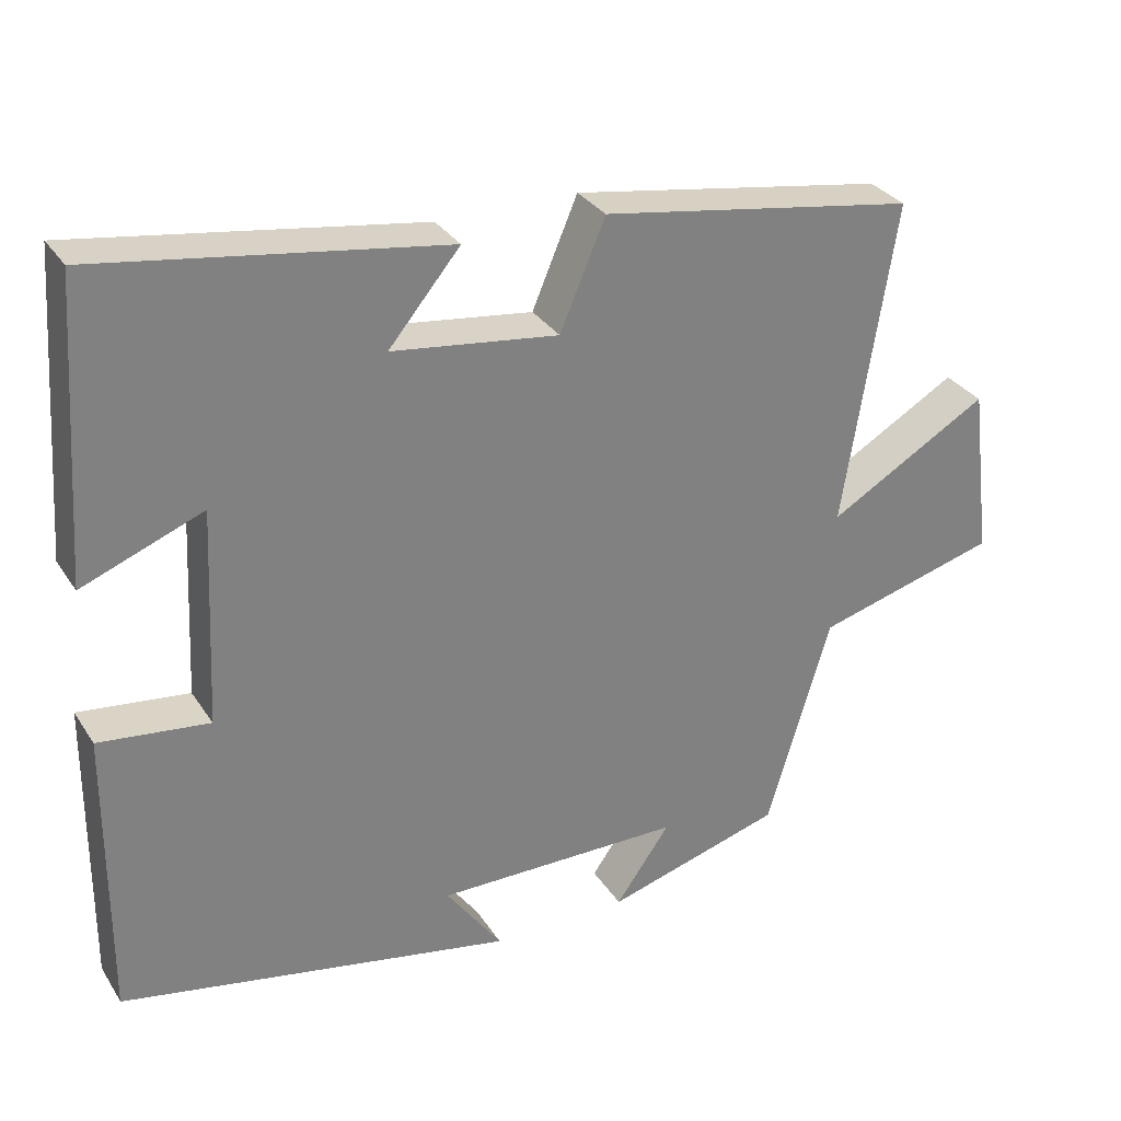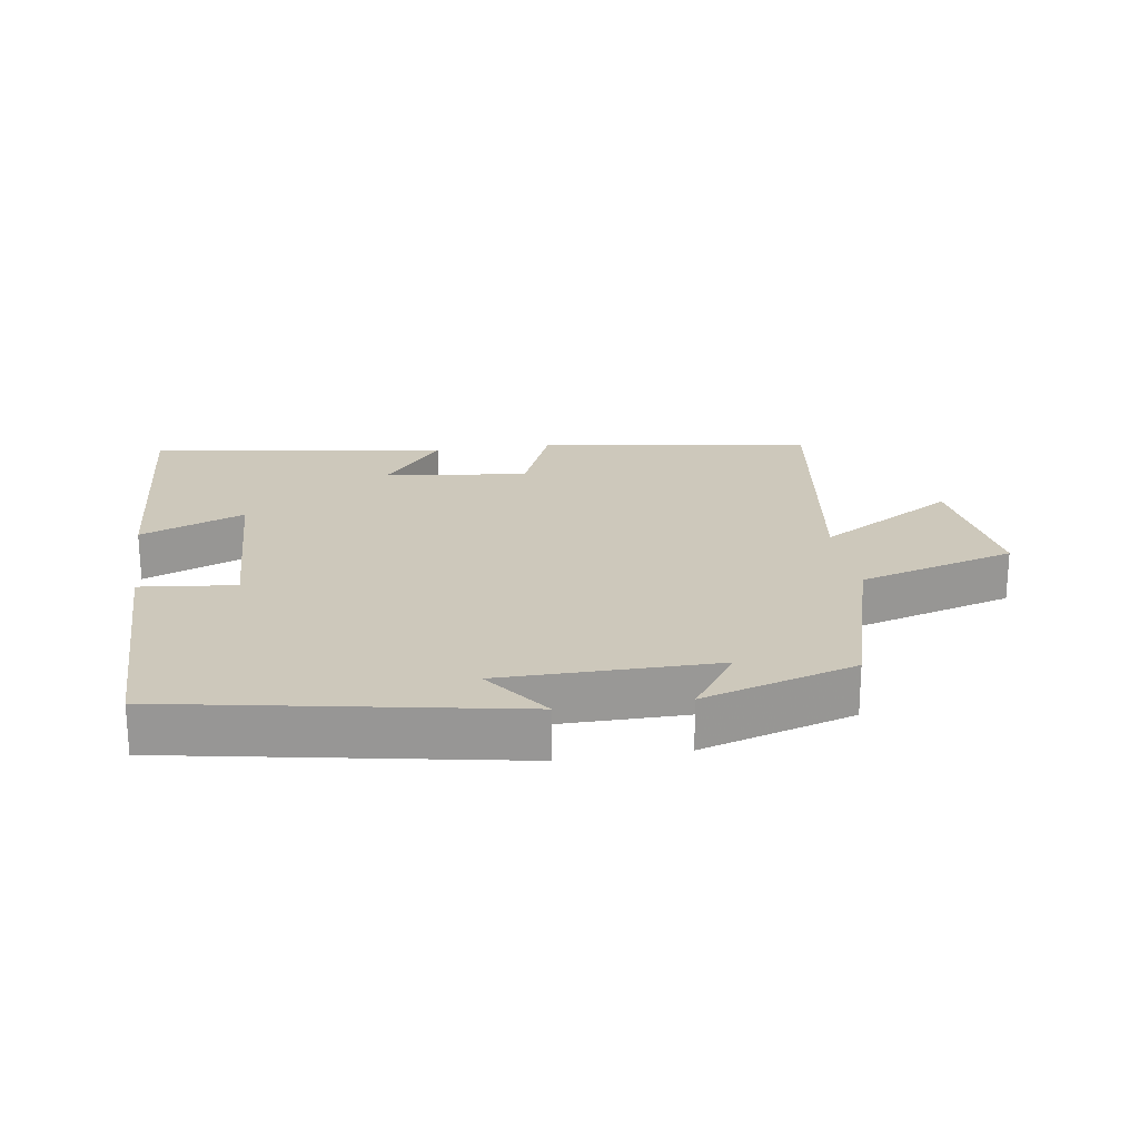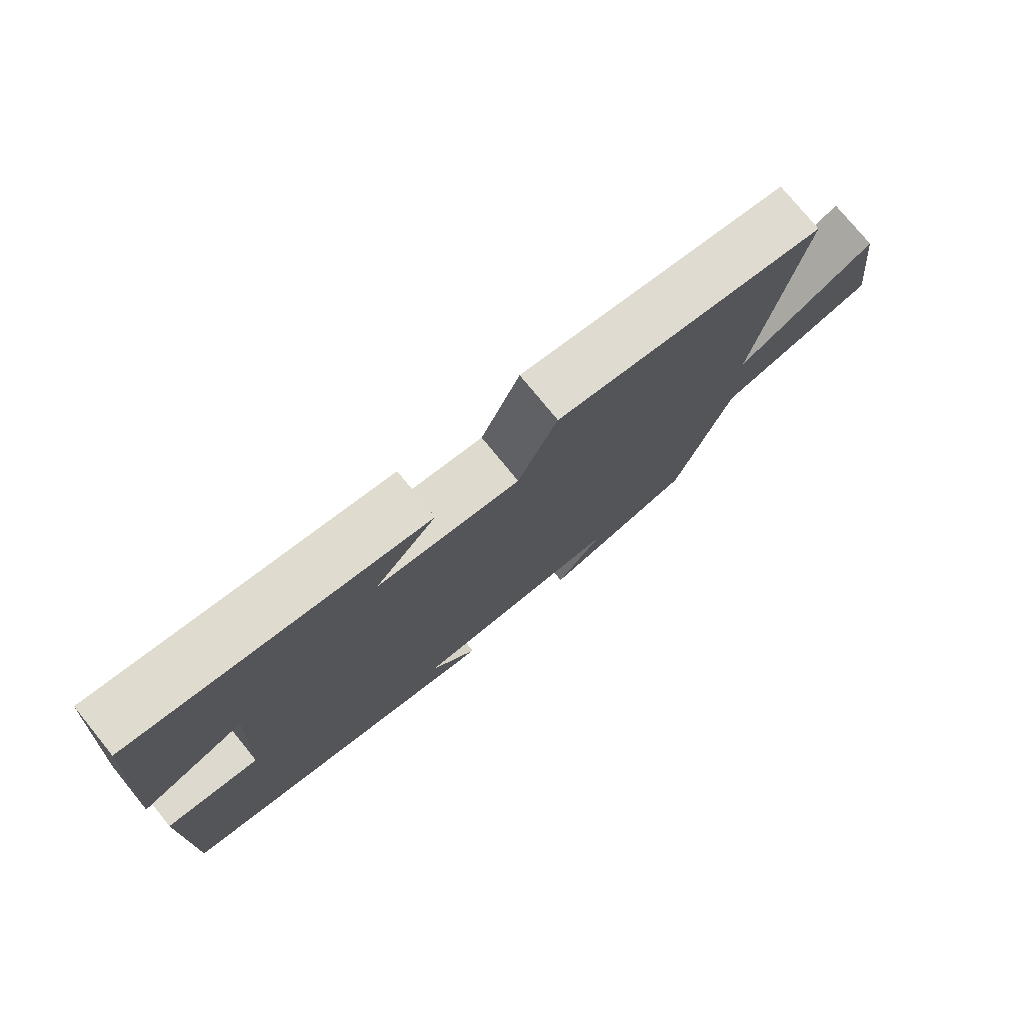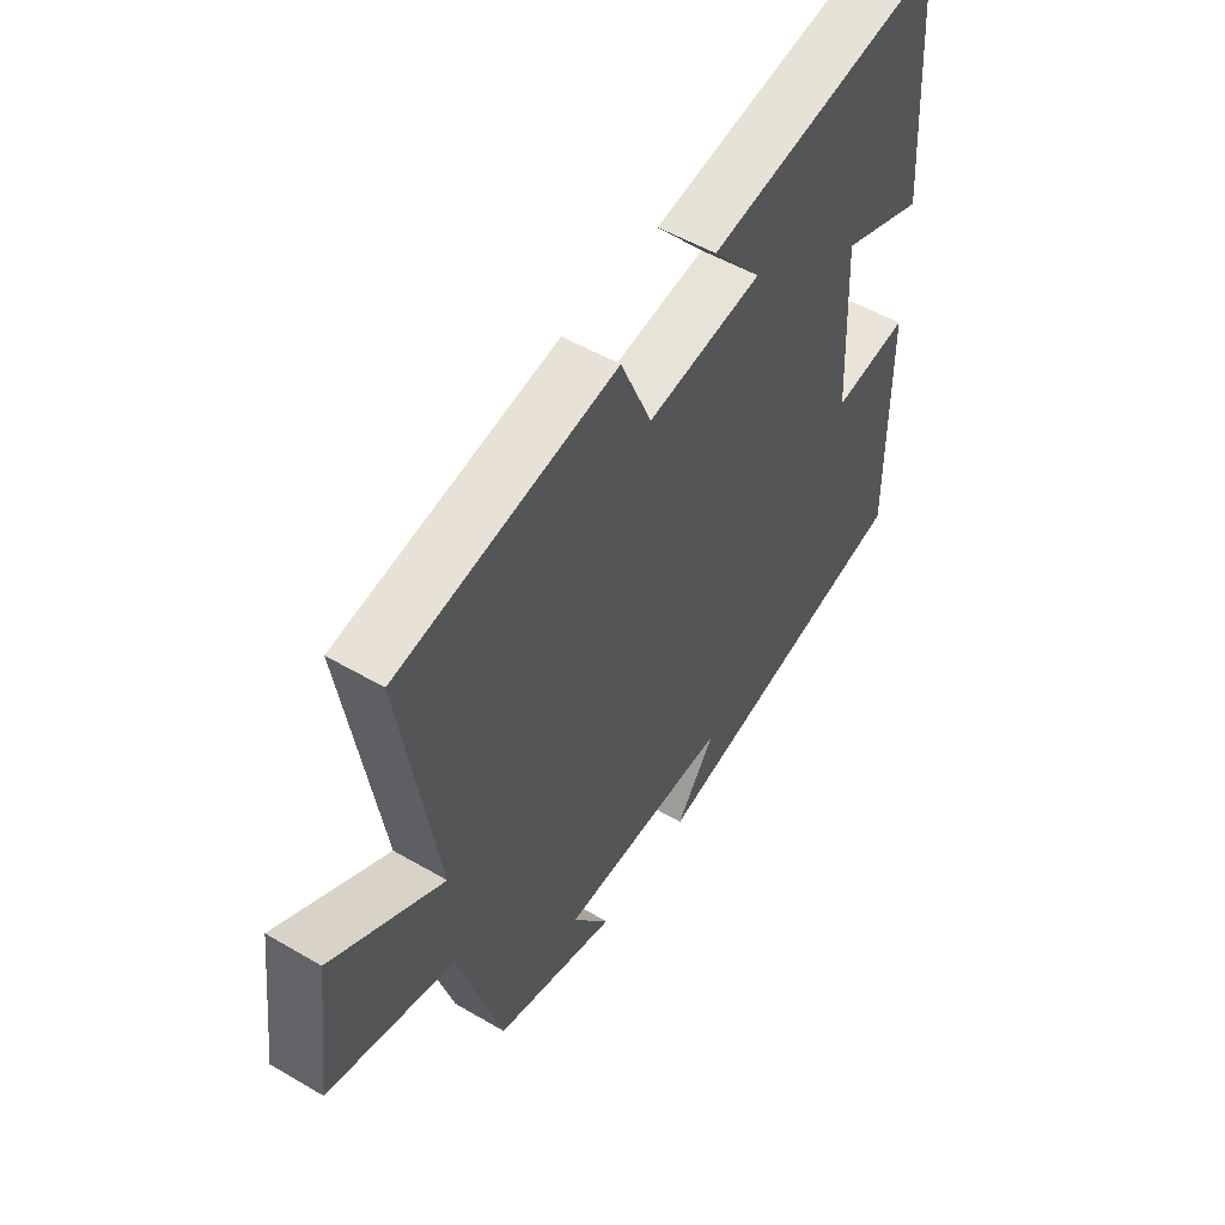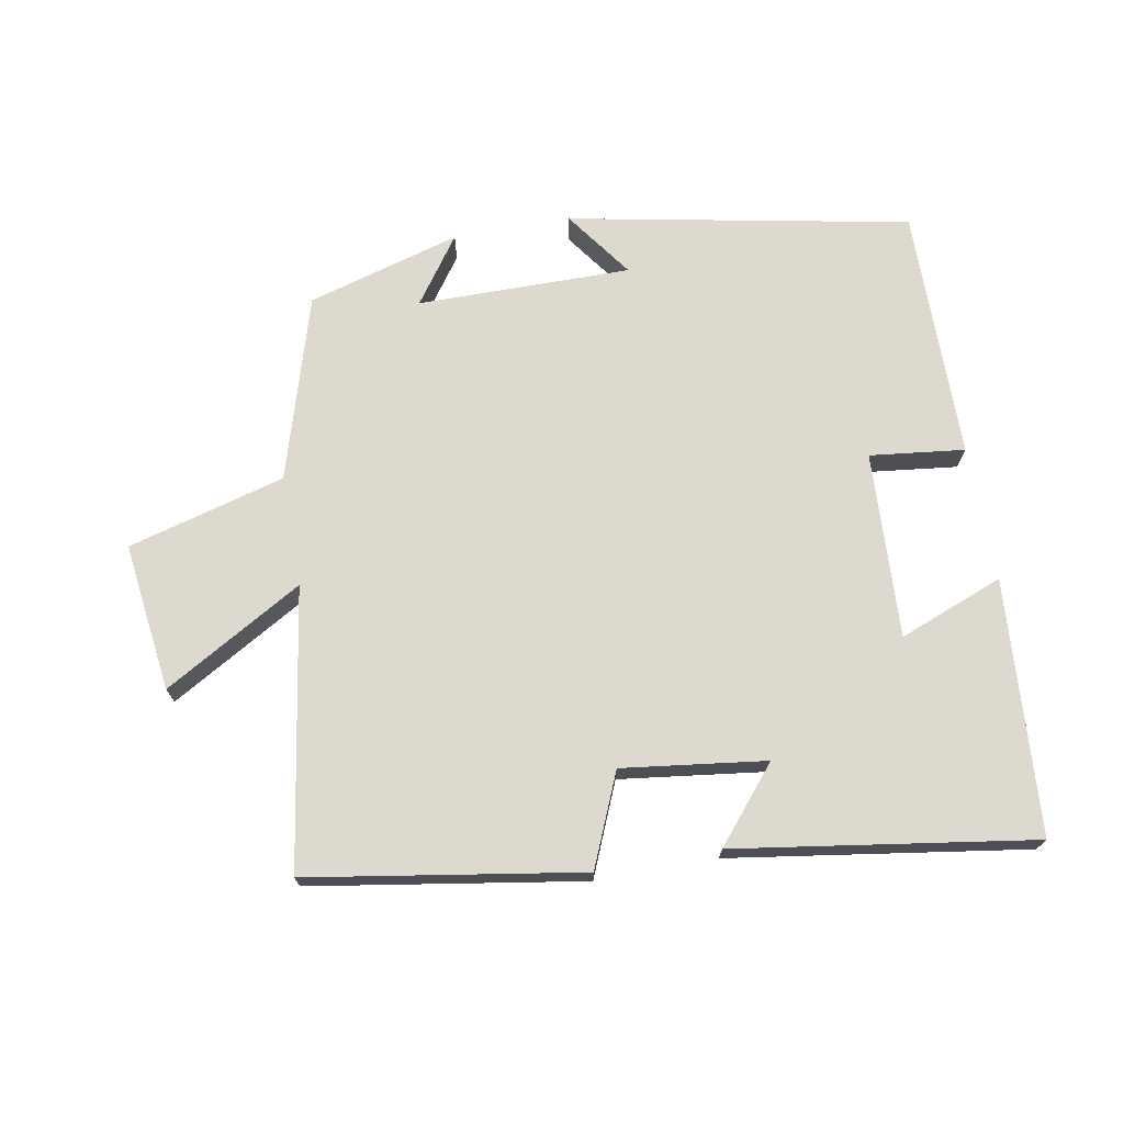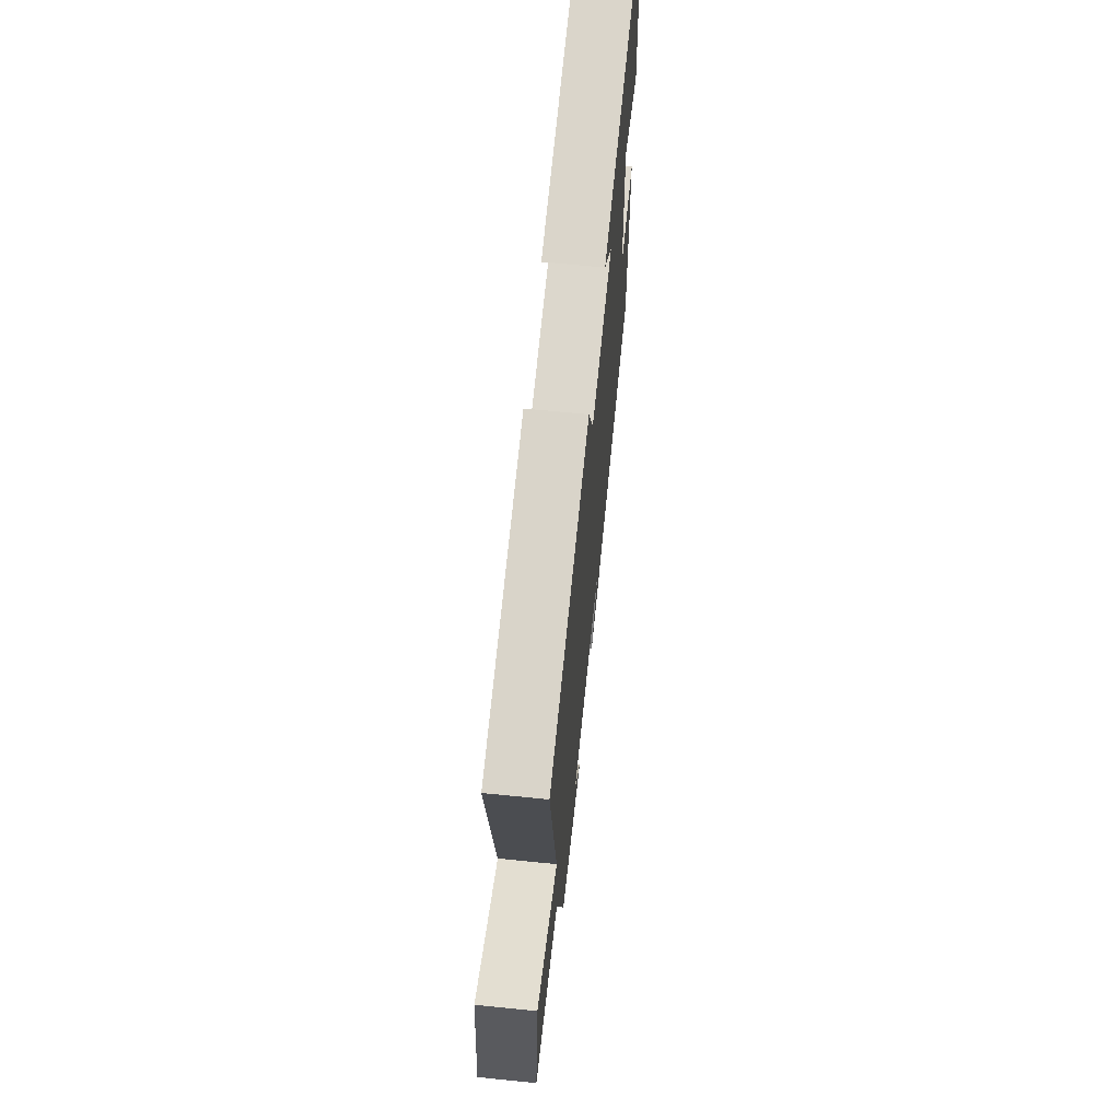
<metadata>
{"format":"obj","ext":"obj","renderer":"f3d","projection":"perspective","resolution":1024,"background":"white","views":[{"elev":30.9,"azim":152.6,"up":"+Z"},{"elev":21.8,"azim":170.8,"up":"+Y"},{"elev":76.6,"azim":140.8,"up":"+Z"},{"elev":52.1,"azim":-57.7,"up":"+Z"},{"elev":71.5,"azim":-10.3,"up":"+Y"},{"elev":65.4,"azim":-84.2,"up":"+Z"}]}
</metadata>
<code>
v -0.417 0.07 -0.434
v -0.5 0.07 -0.156
v -0.737 0.07 -0.091
v -0.709 0.07 0.133
v -0.5 0.07 0.012
v -0.567 0.07 0.433
v -0.157 0.07 0.5
v -0.098 0.07 0.361
v 0.118 0.07 0.389
v 0.025 0.07 0.5
v 0.473 0.07 0.568
v 0.5 0.07 0.184
v 0.343 0.07 0.245
v 0.357 0.07 -0.037
v 0.5 0.07 -0.02
v 0.503 0.07 -0.401
v -0.009 0.07 -0.5
v 0.064 0.07 -0.398
v -0.258 0.07 -0.4
v -0.187 0.07 -0.5
v -0.417 0 -0.434
v -0.5 0 -0.156
v -0.737 0 -0.091
v -0.709 0 0.133
v -0.5 0 0.012
v -0.567 0 0.433
v -0.157 0 0.5
v -0.098 0 0.361
v 0.118 0 0.389
v 0.025 0 0.5
v 0.473 0 0.568
v 0.5 0 0.184
v 0.343 0 0.245
v 0.357 0 -0.037
v 0.5 0 -0.02
v 0.503 0 -0.401
v -0.009 0 -0.5
v 0.064 0 -0.398
v -0.258 0 -0.4
v -0.187 0 -0.5
f 19 20 1 2
f 18 19 2
f 16 17 18
f 15 16 18
f 14 15 18
f 13 14 18 2
f 11 12 13
f 10 11 13
f 9 10 13
f 8 9 13 2
f 5 6 7 8
f 5 8 2
f 2 3 4 5
f 22 21 40 39
f 22 39 38
f 38 37 36
f 38 36 35
f 38 35 34
f 22 38 34 33
f 33 32 31
f 33 31 30
f 33 30 29
f 22 33 29 28
f 28 27 26 25
f 22 28 25
f 25 24 23 22
f 1 21 22 2
f 2 22 23 3
f 3 23 24 4
f 4 24 25 5
f 5 25 26 6
f 6 26 27 7
f 7 27 28 8
f 8 28 29 9
f 9 29 30 10
f 10 30 31 11
f 11 31 32 12
f 12 32 33 13
f 13 33 34 14
f 14 34 35 15
f 15 35 36 16
f 16 36 37 17
f 17 37 38 18
f 18 38 39 19
f 19 39 40 20
f 20 40 21 1

</code>
